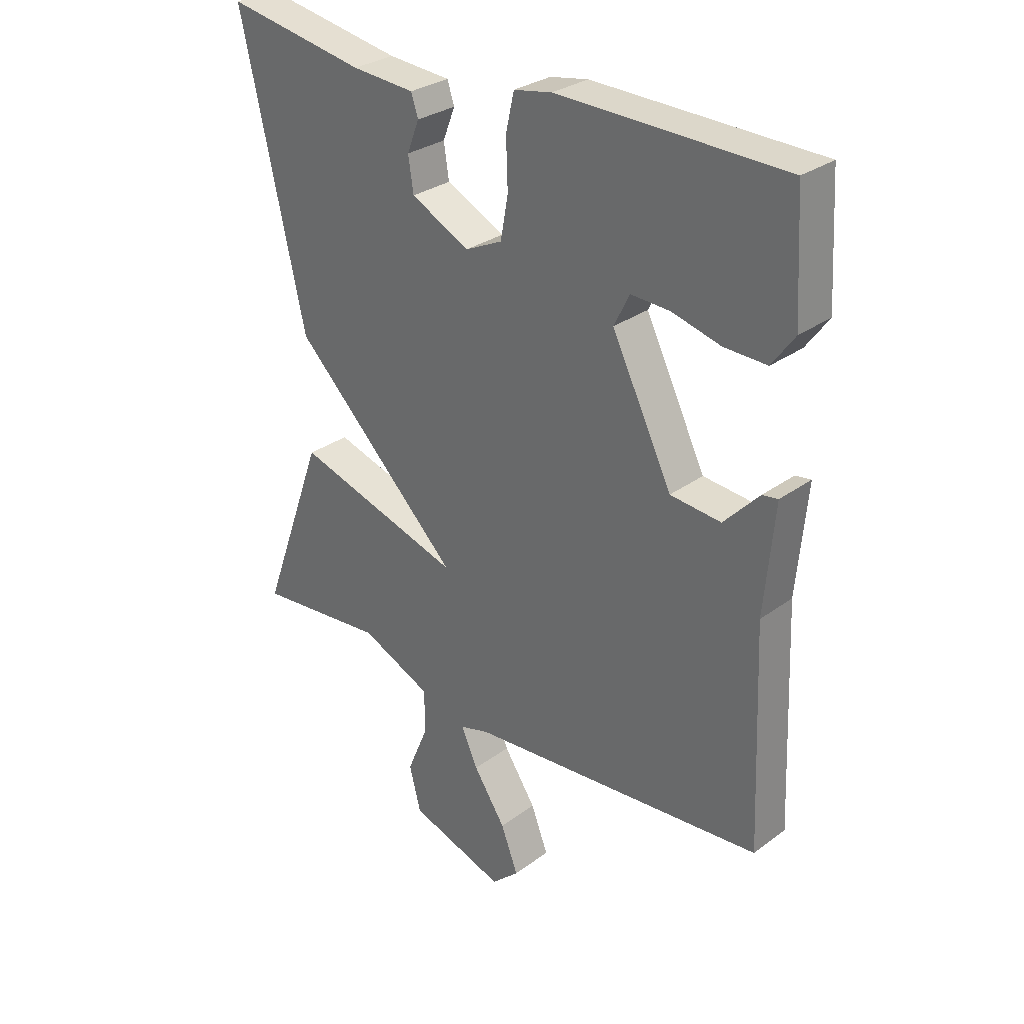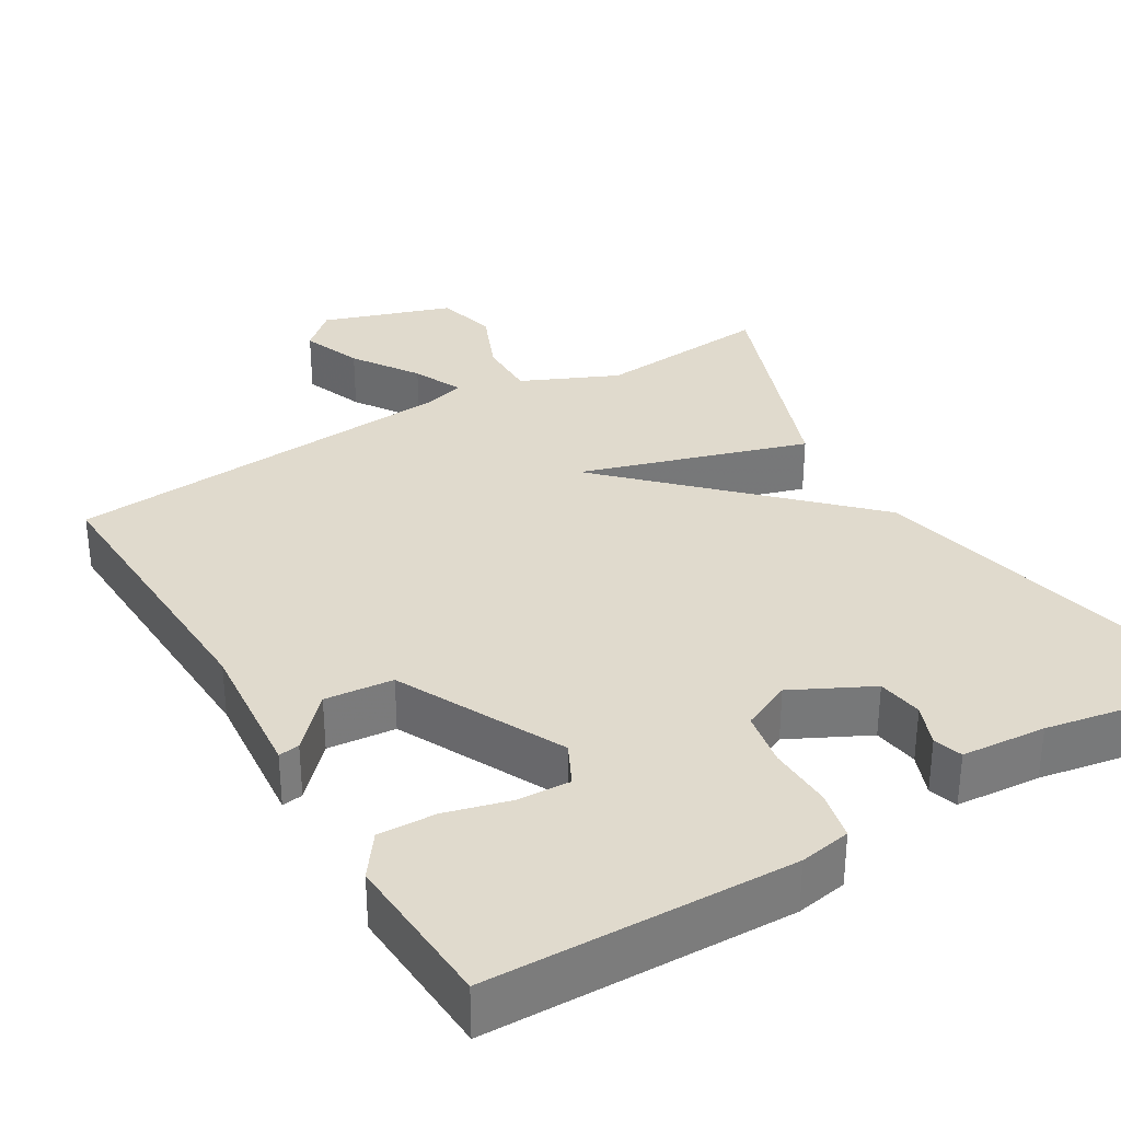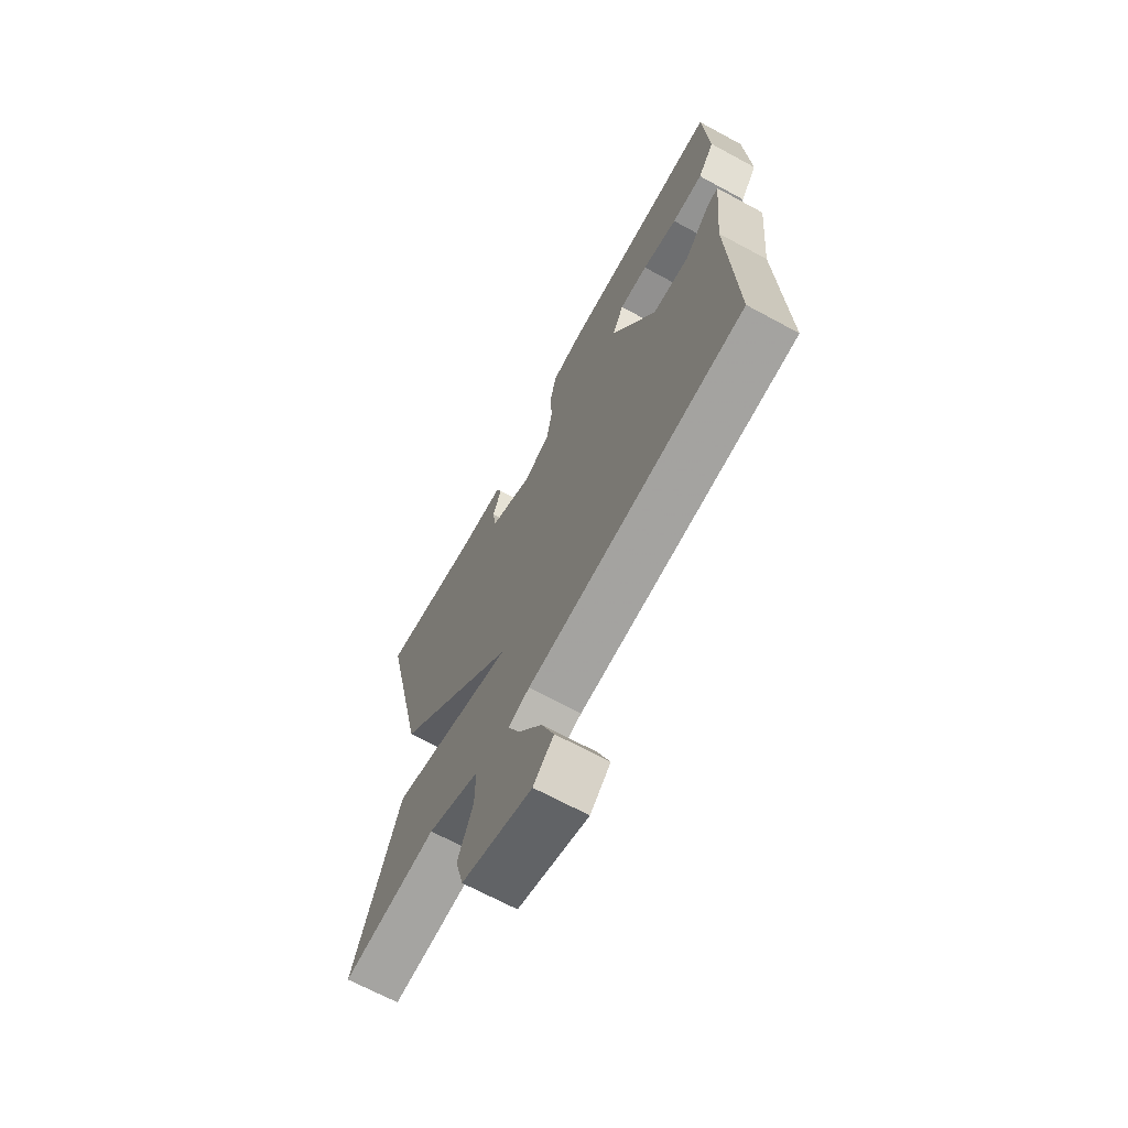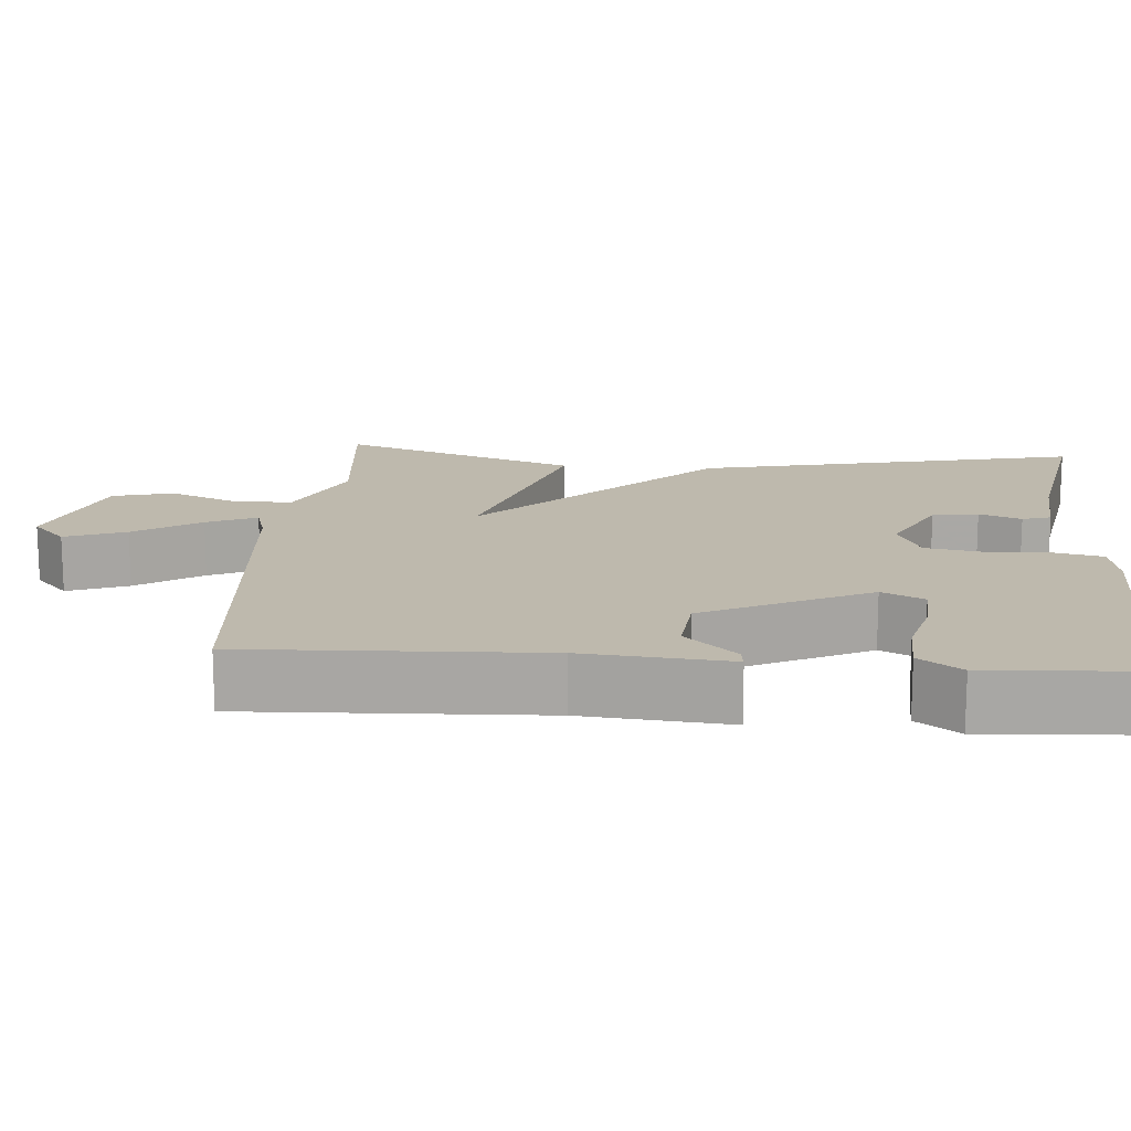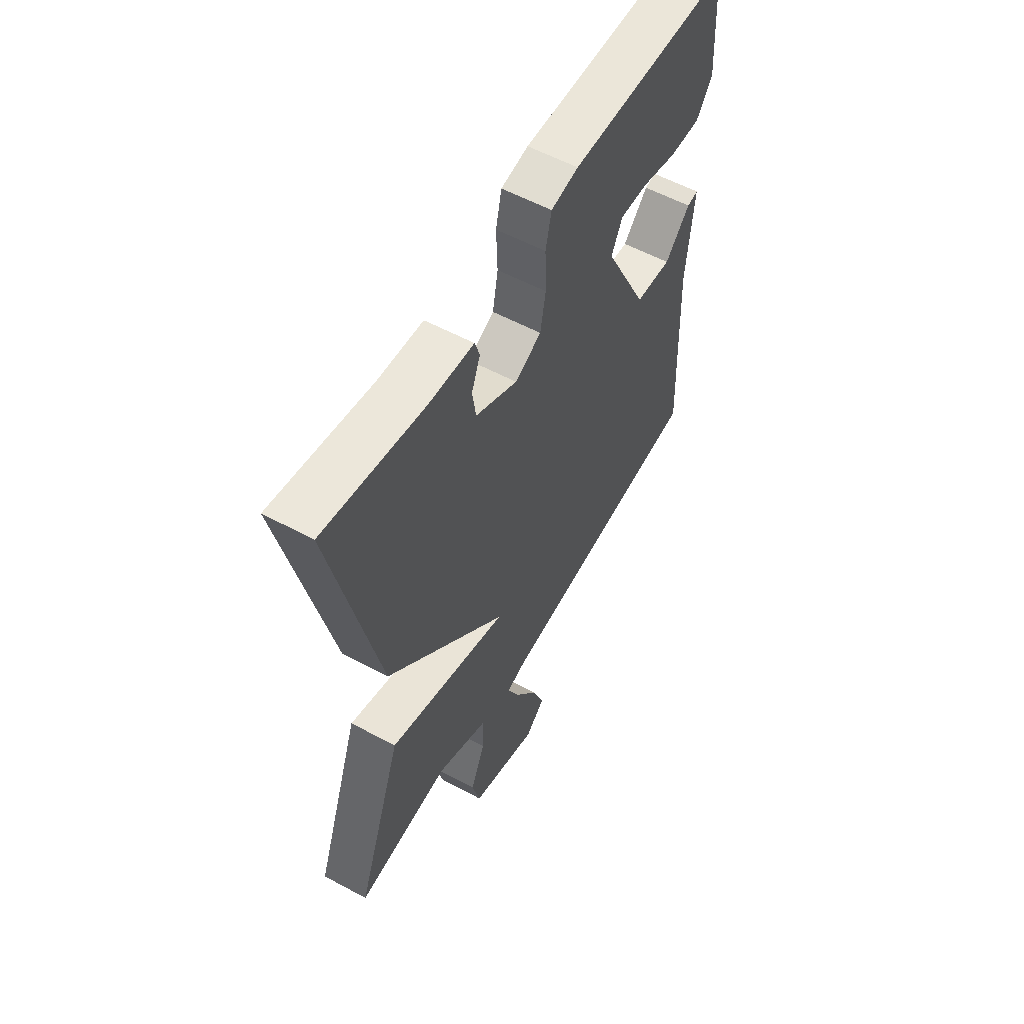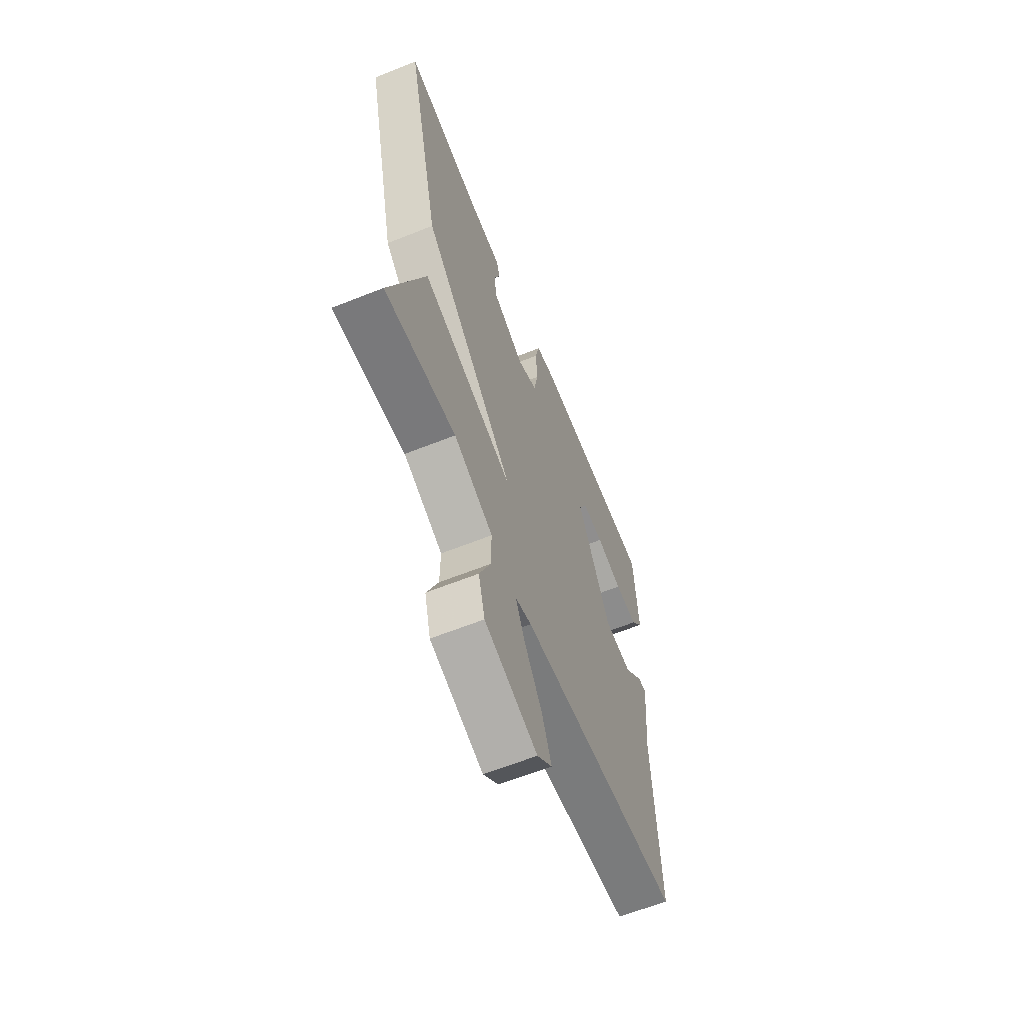
<metadata>
{"format":"obj","ext":"obj","renderer":"f3d","projection":"perspective","resolution":1024,"background":"white","views":[{"elev":29.8,"azim":-136.9,"up":"+Z"},{"elev":33.0,"azim":-30.6,"up":"+Y"},{"elev":-68.1,"azim":-118.5,"up":"+Z"},{"elev":15.3,"azim":-85.5,"up":"+Y"},{"elev":57.4,"azim":119.2,"up":"+Z"},{"elev":-62.8,"azim":112.0,"up":"+Z"}]}
</metadata>
<code>
v 0.5 0.07 0.5
v 0.389 0.07 0.006
v 0.096 0.07 -0.283
v 0.389 0.07 -0.194
v 0.5 0.07 -0.5
v 0.274 0.07 -0.478
v 0.15 0.07 -0.533
v 0.151 0.07 -0.611
v 0.187 0.07 -0.697
v 0.167 0.07 -0.775
v 0 0.07 -0.83
v -0.048 0.07 -0.786
v -0.018 0.07 -0.708
v 0.038 0.07 -0.624
v 0.067 0.07 -0.56
v 0.016 0.07 -0.545
v -0.5 0.07 -0.5
v -0.484 0.07 -0.121
v -0.501 0.07 0.066
v -0.474 0.07 0.062
v -0.413 0.07 -0.003
v -0.325 0.07 0.005
v -0.22 0.07 0.217
v -0.247 0.07 0.271
v -0.315 0.07 0.268
v -0.399 0.07 0.246
v -0.473 0.07 0.244
v -0.512 0.07 0.298
v -0.5 0.07 0.5
v -0.108 0.07 0.508
v -0.042 0.07 0.496
v -0.028 0.07 0.433
v -0.031 0.07 0.35
v -0.018 0.07 0.278
v 0.046 0.07 0.248
v 0.148 0.07 0.299
v 0.157 0.07 0.358
v 0.136 0.07 0.412
v 0.148 0.07 0.449
v 0.257 0.07 0.457
v 0.5 0 0.5
v 0.389 0 0.006
v 0.096 0 -0.283
v 0.389 0 -0.194
v 0.5 0 -0.5
v 0.274 0 -0.478
v 0.15 0 -0.533
v 0.151 0 -0.611
v 0.187 0 -0.697
v 0.167 0 -0.775
v 0 0 -0.83
v -0.048 0 -0.786
v -0.018 0 -0.708
v 0.038 0 -0.624
v 0.067 0 -0.56
v 0.016 0 -0.545
v -0.5 0 -0.5
v -0.484 0 -0.121
v -0.501 0 0.066
v -0.474 0 0.062
v -0.413 0 -0.003
v -0.325 0 0.005
v -0.22 0 0.217
v -0.247 0 0.271
v -0.315 0 0.268
v -0.399 0 0.246
v -0.473 0 0.244
v -0.512 0 0.298
v -0.5 0 0.5
v -0.108 0 0.508
v -0.042 0 0.496
v -0.028 0 0.433
v -0.031 0 0.35
v -0.018 0 0.278
v 0.046 0 0.248
v 0.148 0 0.299
v 0.157 0 0.358
v 0.136 0 0.412
v 0.148 0 0.449
v 0.257 0 0.457
f 37 38 39 40
f 1 2 3
f 40 1 3
f 37 40 3
f 36 37 3
f 35 36 3
f 34 35 3
f 31 32 33
f 30 31 33
f 29 30 33
f 28 29 33
f 27 28 33
f 26 27 33
f 25 26 33
f 24 25 33
f 23 24 33 34
f 22 23 34 3
f 18 19 20 21
f 21 22 3
f 18 21 3
f 17 18 3
f 16 17 3
f 12 13 14
f 11 12 14
f 10 11 14
f 9 10 14
f 8 9 14
f 7 8 14 15
f 16 3 4
f 15 16 4
f 7 15 4
f 6 7 4
f 4 5 6
f 80 79 78 77
f 43 42 41
f 43 41 80
f 43 80 77
f 43 77 76
f 43 76 75
f 43 75 74
f 73 72 71
f 73 71 70
f 73 70 69
f 73 69 68
f 73 68 67
f 73 67 66
f 73 66 65
f 73 65 64
f 74 73 64 63
f 43 74 63 62
f 61 60 59 58
f 43 62 61
f 43 61 58
f 43 58 57
f 43 57 56
f 54 53 52
f 54 52 51
f 54 51 50
f 54 50 49
f 54 49 48
f 55 54 48 47
f 44 43 56
f 44 56 55
f 44 55 47
f 44 47 46
f 46 45 44
f 1 41 42 2
f 2 42 43 3
f 3 43 44 4
f 4 44 45 5
f 5 45 46 6
f 6 46 47 7
f 7 47 48 8
f 8 48 49 9
f 9 49 50 10
f 10 50 51 11
f 11 51 52 12
f 12 52 53 13
f 13 53 54 14
f 14 54 55 15
f 15 55 56 16
f 16 56 57 17
f 17 57 58 18
f 18 58 59 19
f 19 59 60 20
f 20 60 61 21
f 21 61 62 22
f 22 62 63 23
f 23 63 64 24
f 24 64 65 25
f 25 65 66 26
f 26 66 67 27
f 27 67 68 28
f 28 68 69 29
f 29 69 70 30
f 30 70 71 31
f 31 71 72 32
f 32 72 73 33
f 33 73 74 34
f 34 74 75 35
f 35 75 76 36
f 36 76 77 37
f 37 77 78 38
f 38 78 79 39
f 39 79 80 40
f 40 80 41 1

</code>
